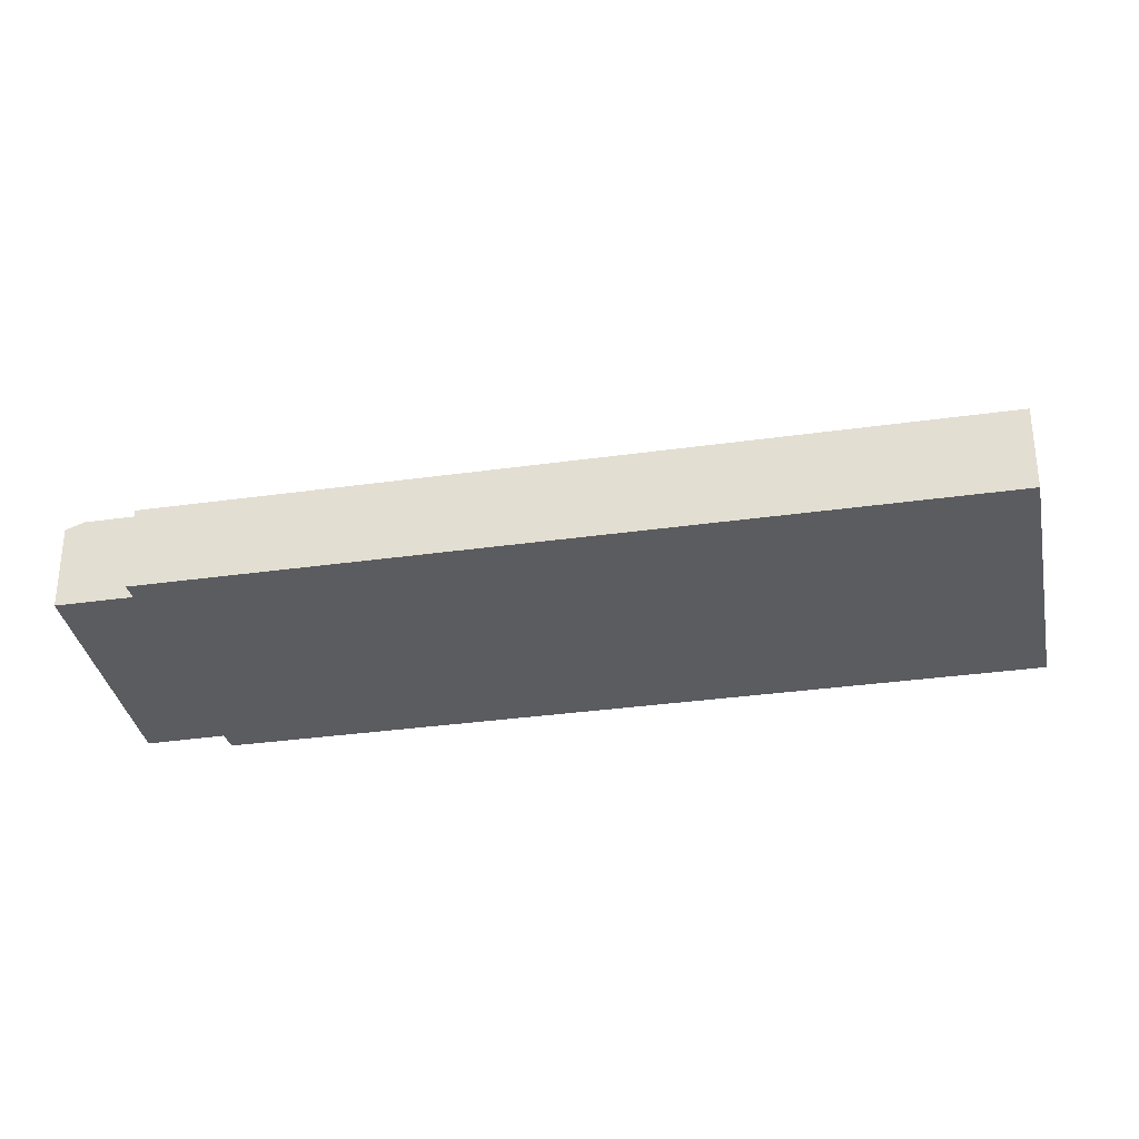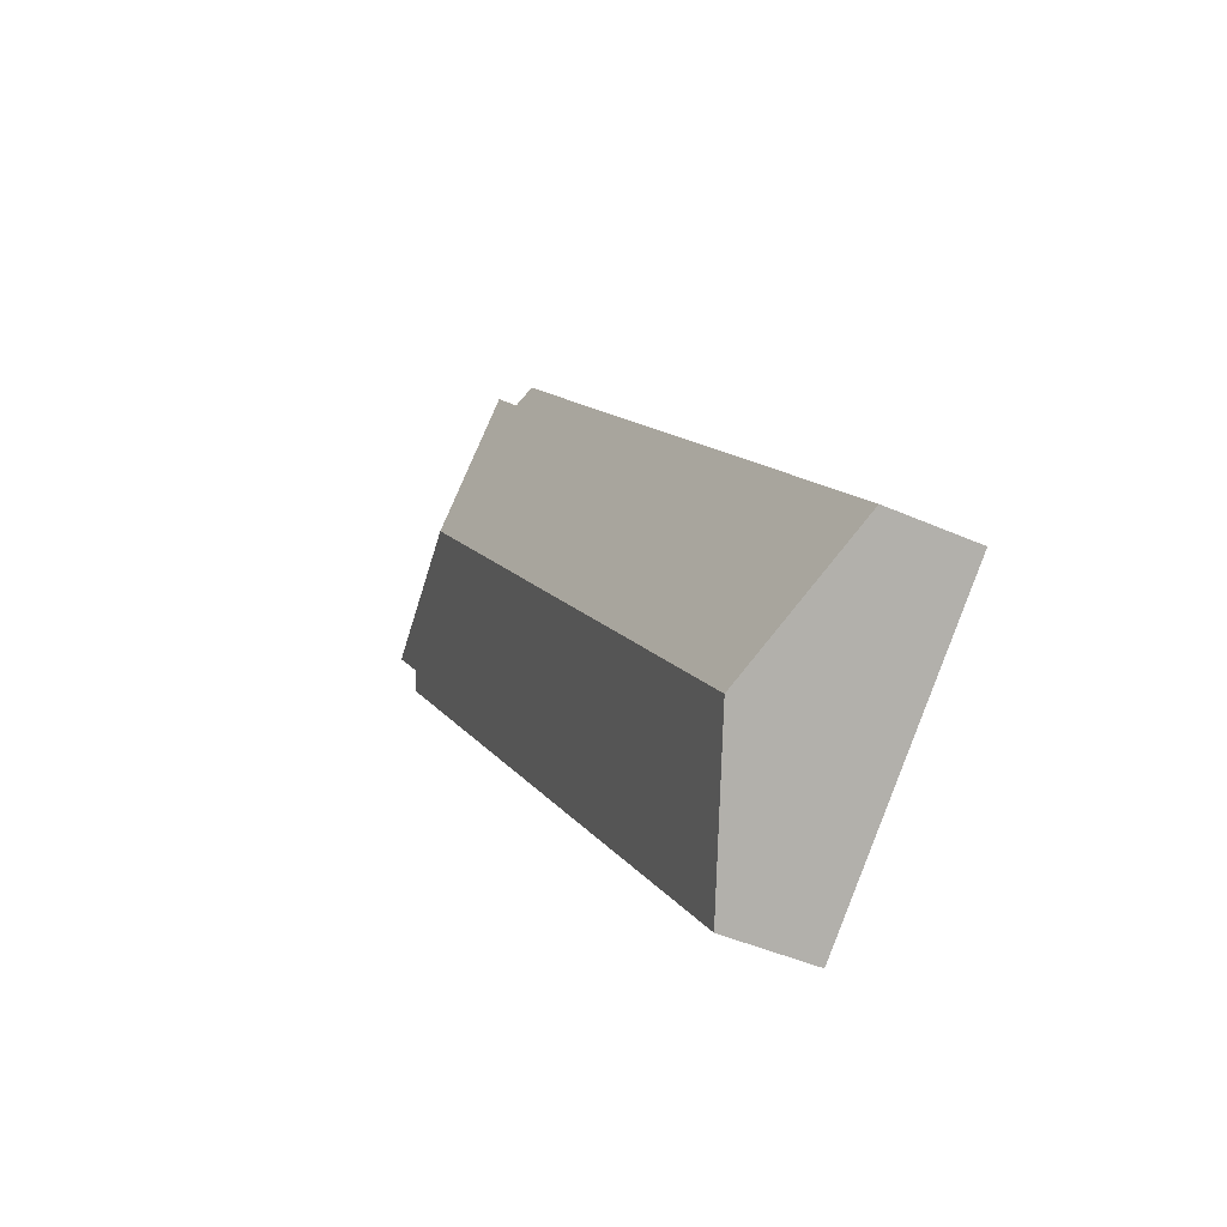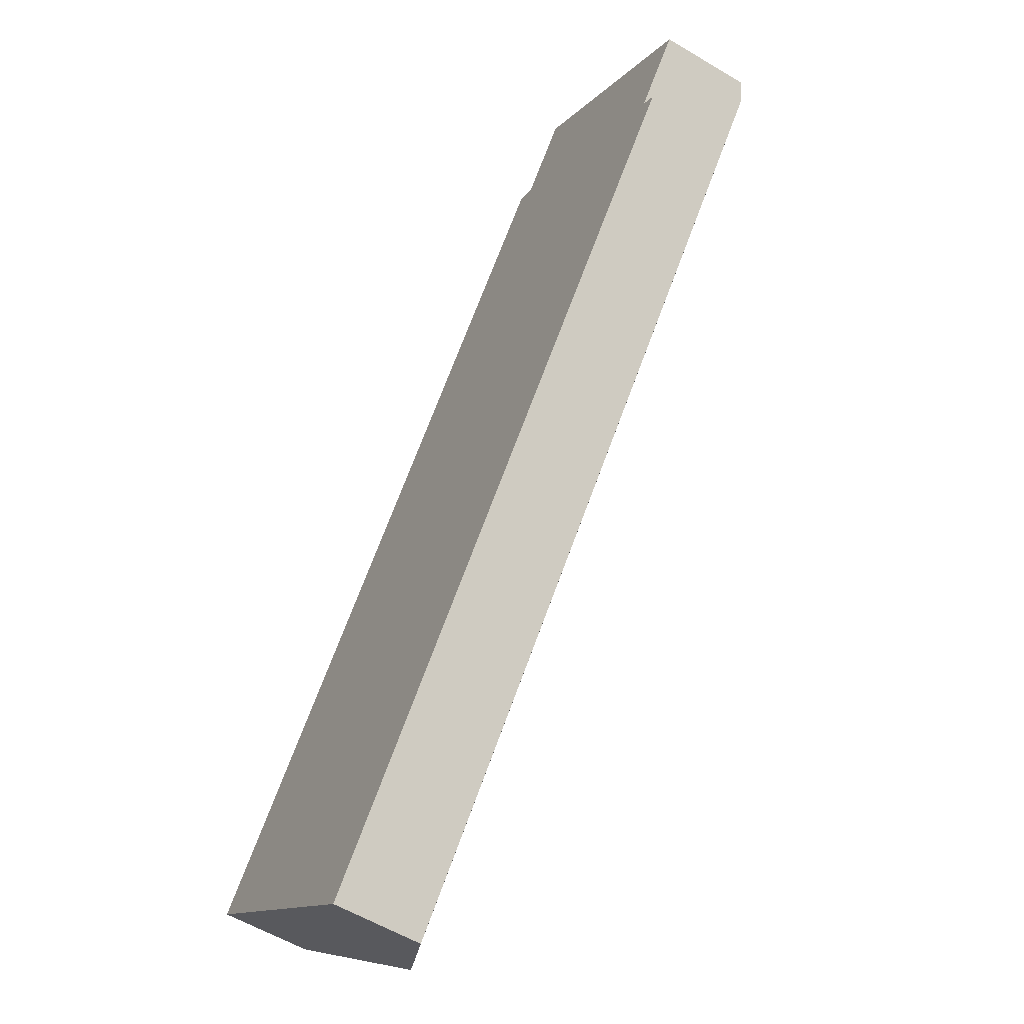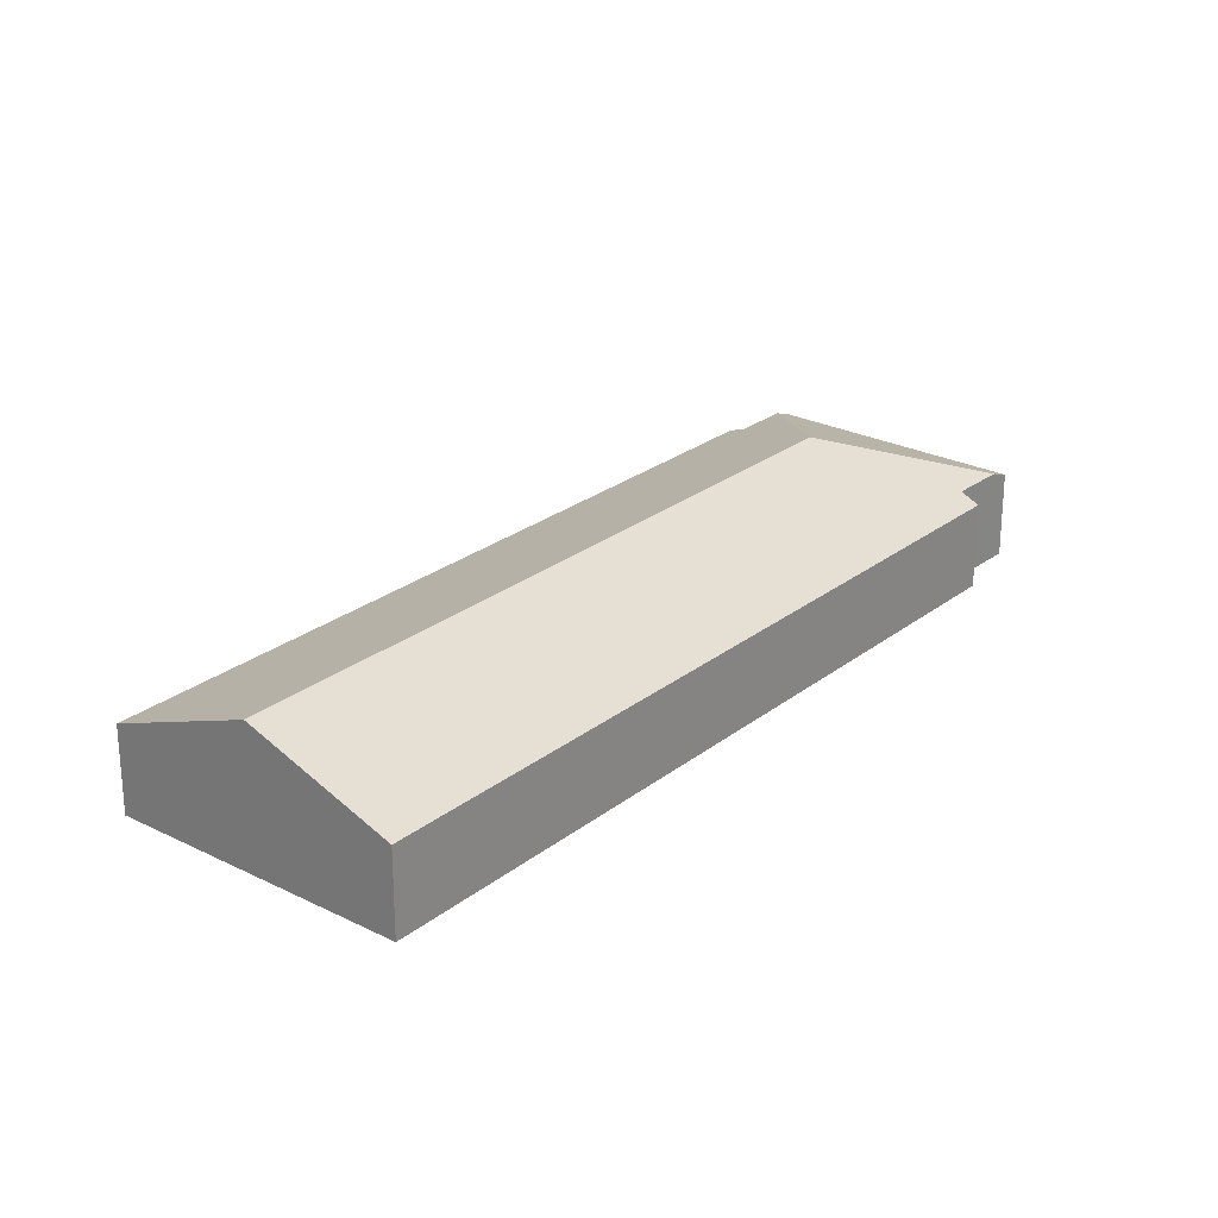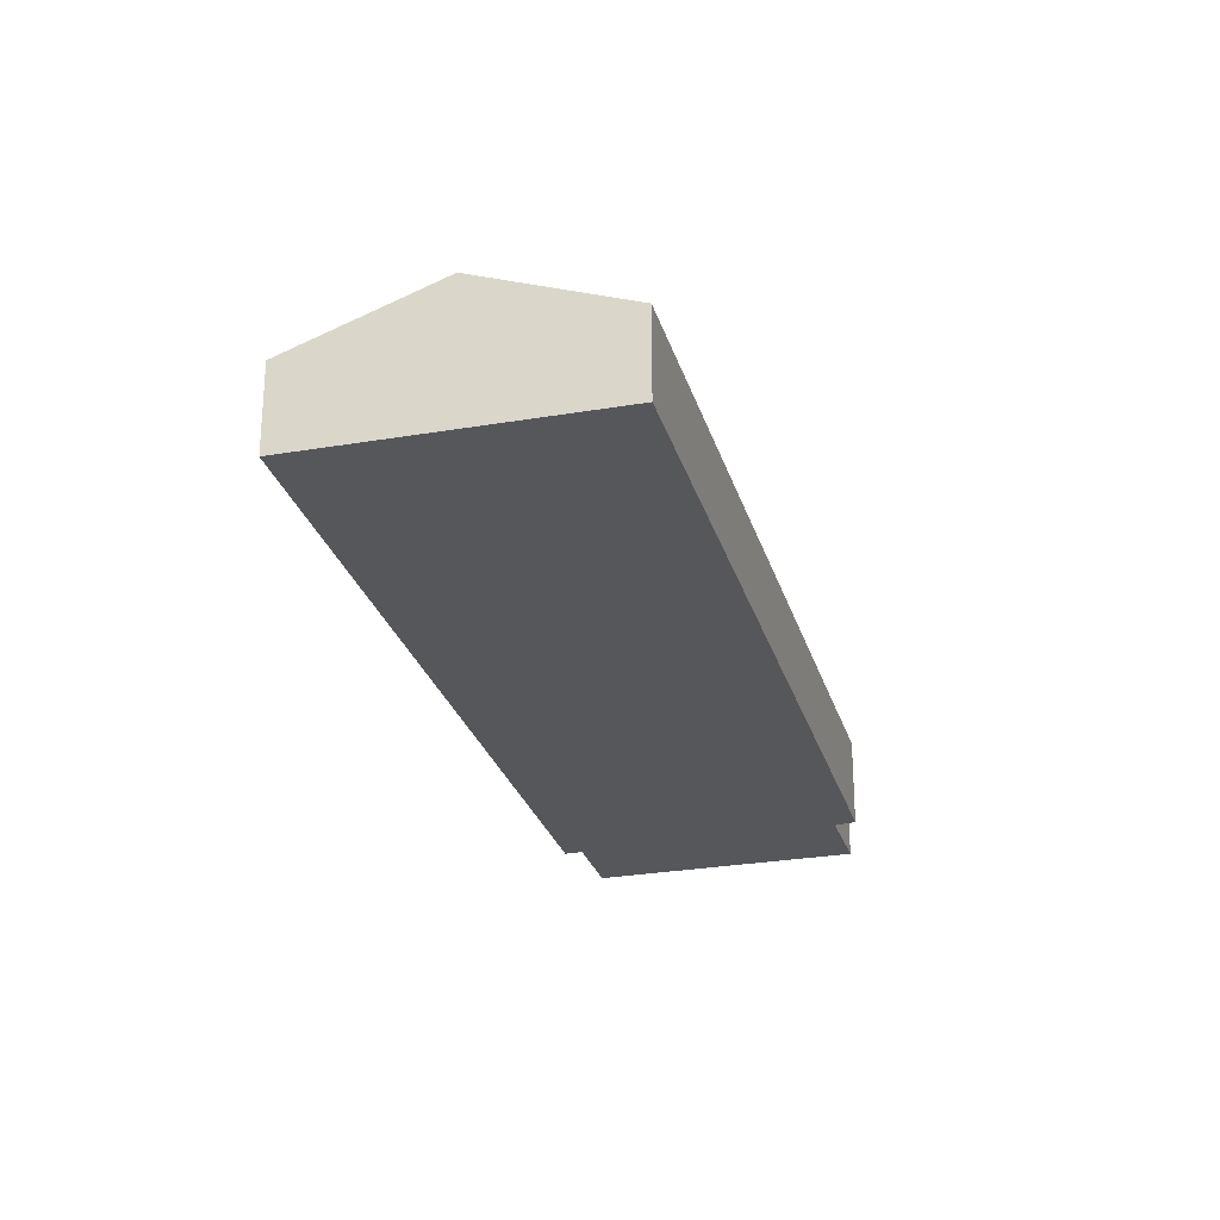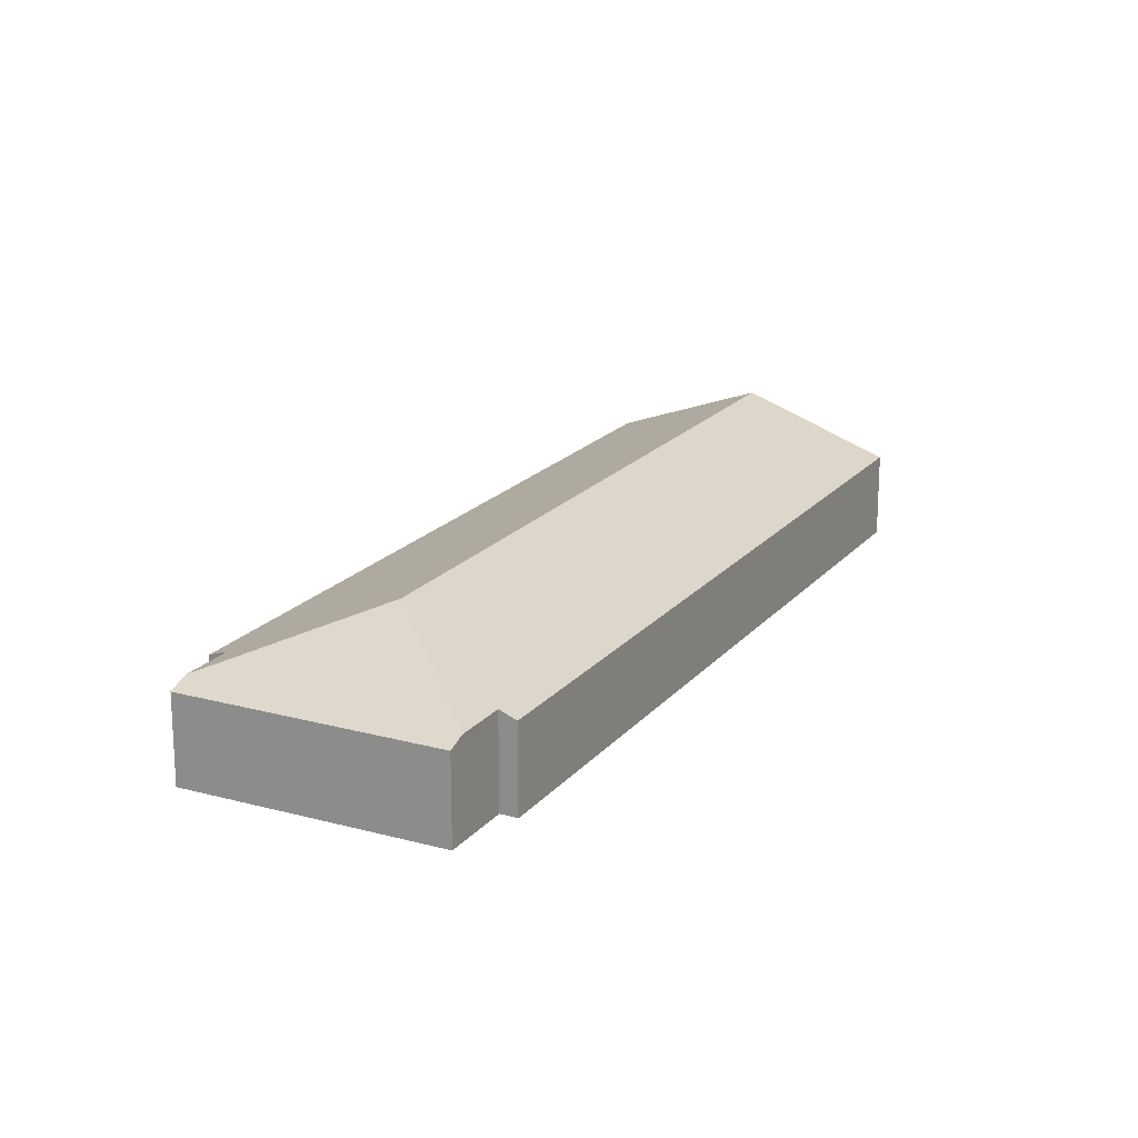
<metadata>
{"format":"obj","ext":"obj","renderer":"f3d","projection":"perspective","resolution":1024,"background":"white","views":[{"elev":-33.6,"azim":141.3,"up":"+Y"},{"elev":-42.9,"azim":-118.0,"up":"+Z"},{"elev":-56.9,"azim":58.0,"up":"+Z"},{"elev":25.6,"azim":-100.4,"up":"+Y"},{"elev":-27.2,"azim":-124.4,"up":"+Y"},{"elev":19.2,"azim":67.6,"up":"+Y"}]}
</metadata>
<code>
v  13.41 2.162 15.72
v  2.899 3.52 -2.505
v  0 2.15 1.317e-16
v  15.16 3.52 11.92
v  13.86 2.353 15.43
v  14.81 2.347 16.56
v  20.21 2.144 12.65
v  15.15 2.157 16.97
v  19.9 2.314 12.28
v  5.792 2.153 -5.006
v  18.96 2.313 11.18
v  19.32 2.152 10.89
v  5.792 3.065e-16 -5.006
v  19.32 -6.67e-16 10.89
v  20.21 -7.743e-16 12.65
v  18.96 -6.843e-16 11.18
v  19.9 -7.521e-16 12.28
v  2.899 1.534e-16 -2.505
v  0 0 0
v  13.41 -9.626e-16 15.72
v  13.86 -9.446e-16 15.43
v  15.15 -1.039e-15 16.97
v  14.81 -1.014e-15 16.56
g defaultobject
f 1 2 3
f 2 1 4
f 4 1 5
f 4 5 6
f 7 6 8
f 6 7 4
f 4 7 9
f 10 11 12
f 11 10 4
f 4 10 2
f 4 9 11
f 12 13 10
f 13 12 14
f 7 11 9
f 11 7 15
f 11 15 16
f 16 15 17
f 13 2 10
f 2 13 18
f 2 18 3
f 3 18 19
f 3 20 1
f 20 3 19
f 21 6 5
f 6 21 8
f 8 21 22
f 22 21 23
f 1 21 5
f 21 1 20
f 22 7 8
f 7 22 15
f 16 12 11
f 12 16 14
f 19 21 20
f 21 19 16
f 16 19 14
f 14 19 18
f 14 18 13
f 23 15 22
f 15 23 21
f 15 21 17
f 17 21 16

</code>
